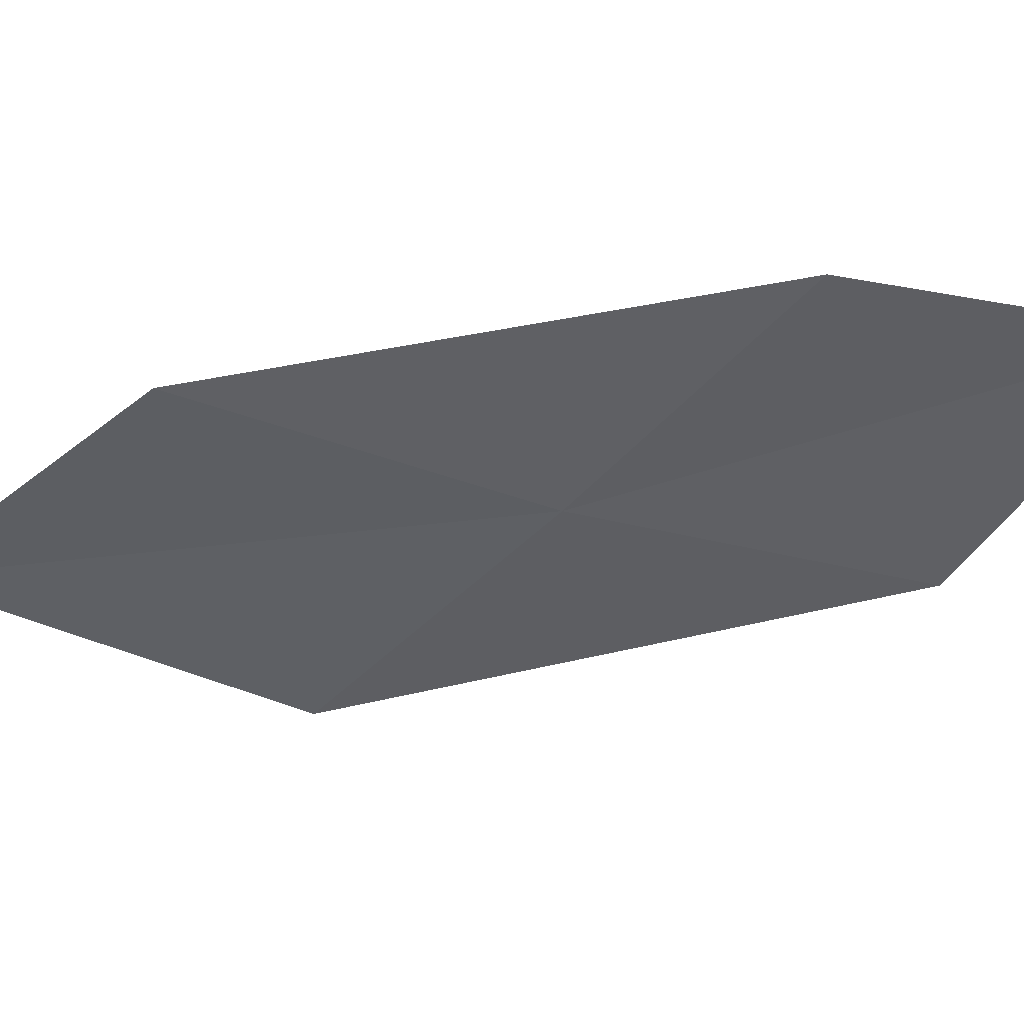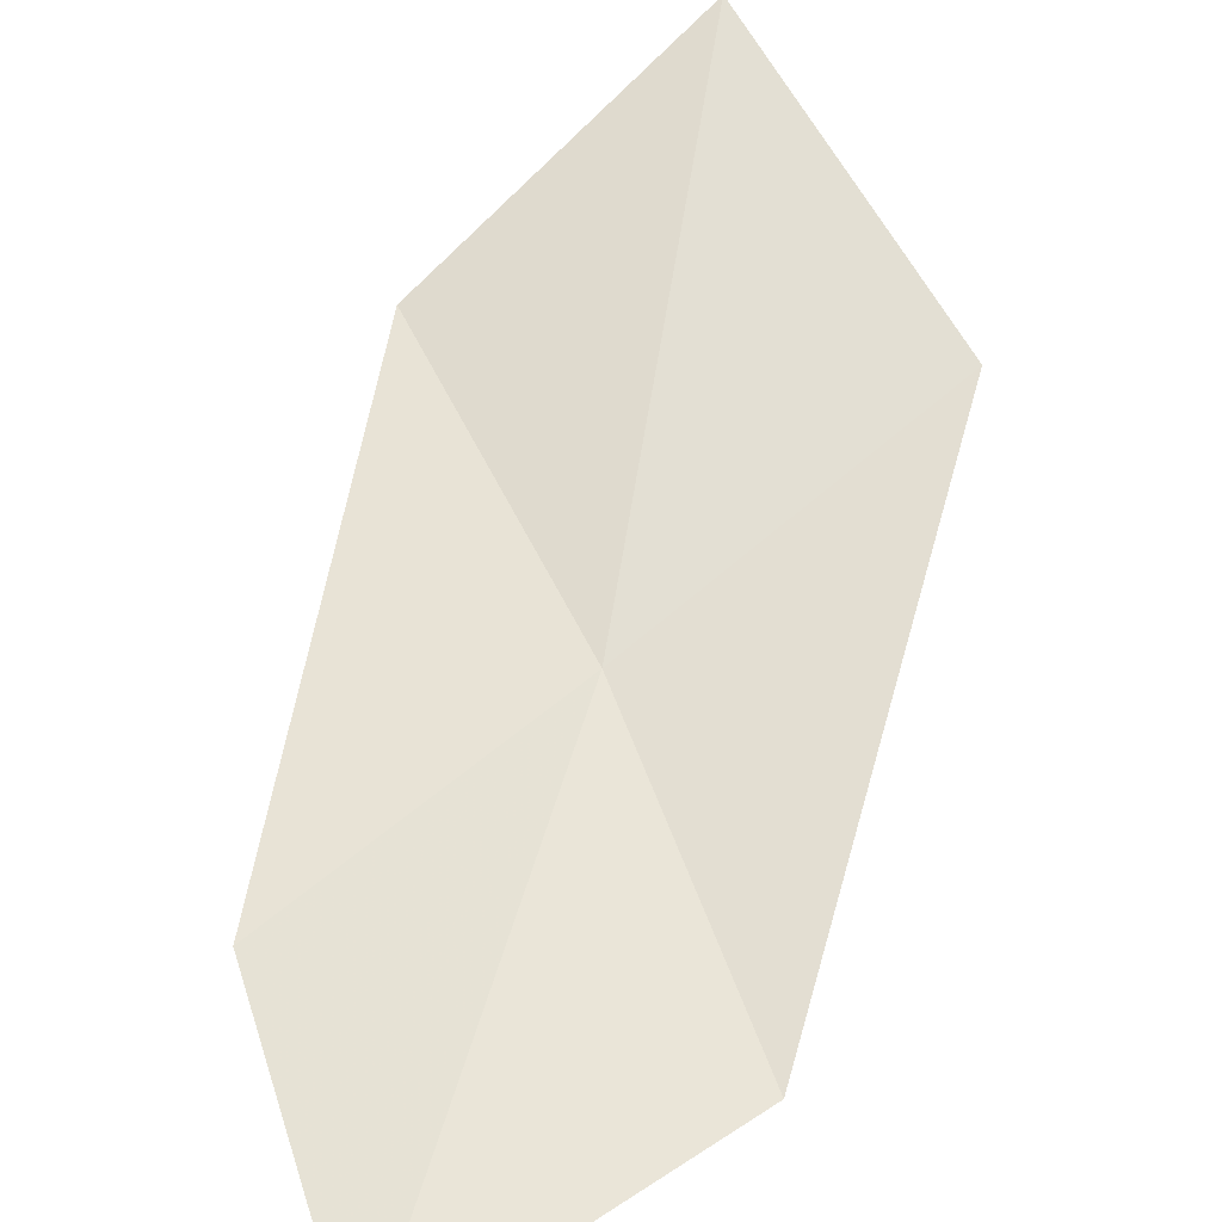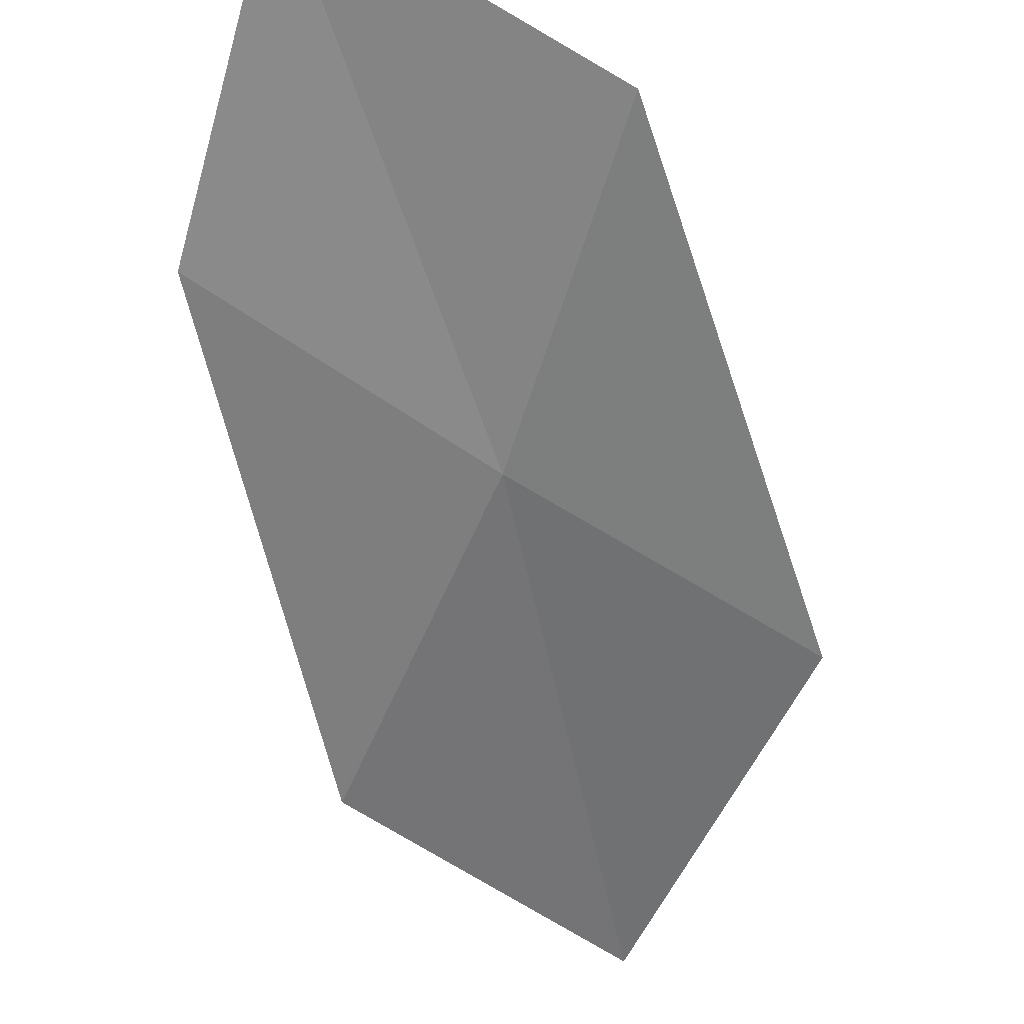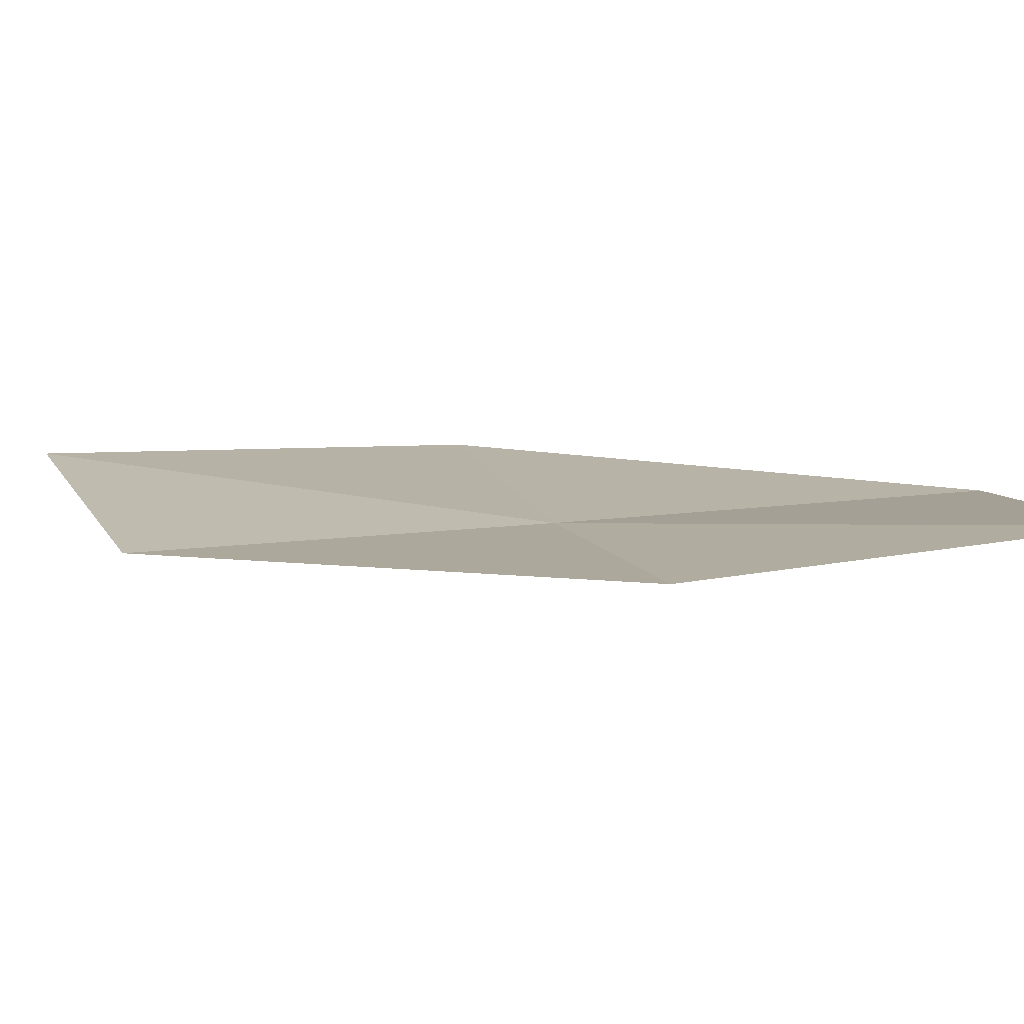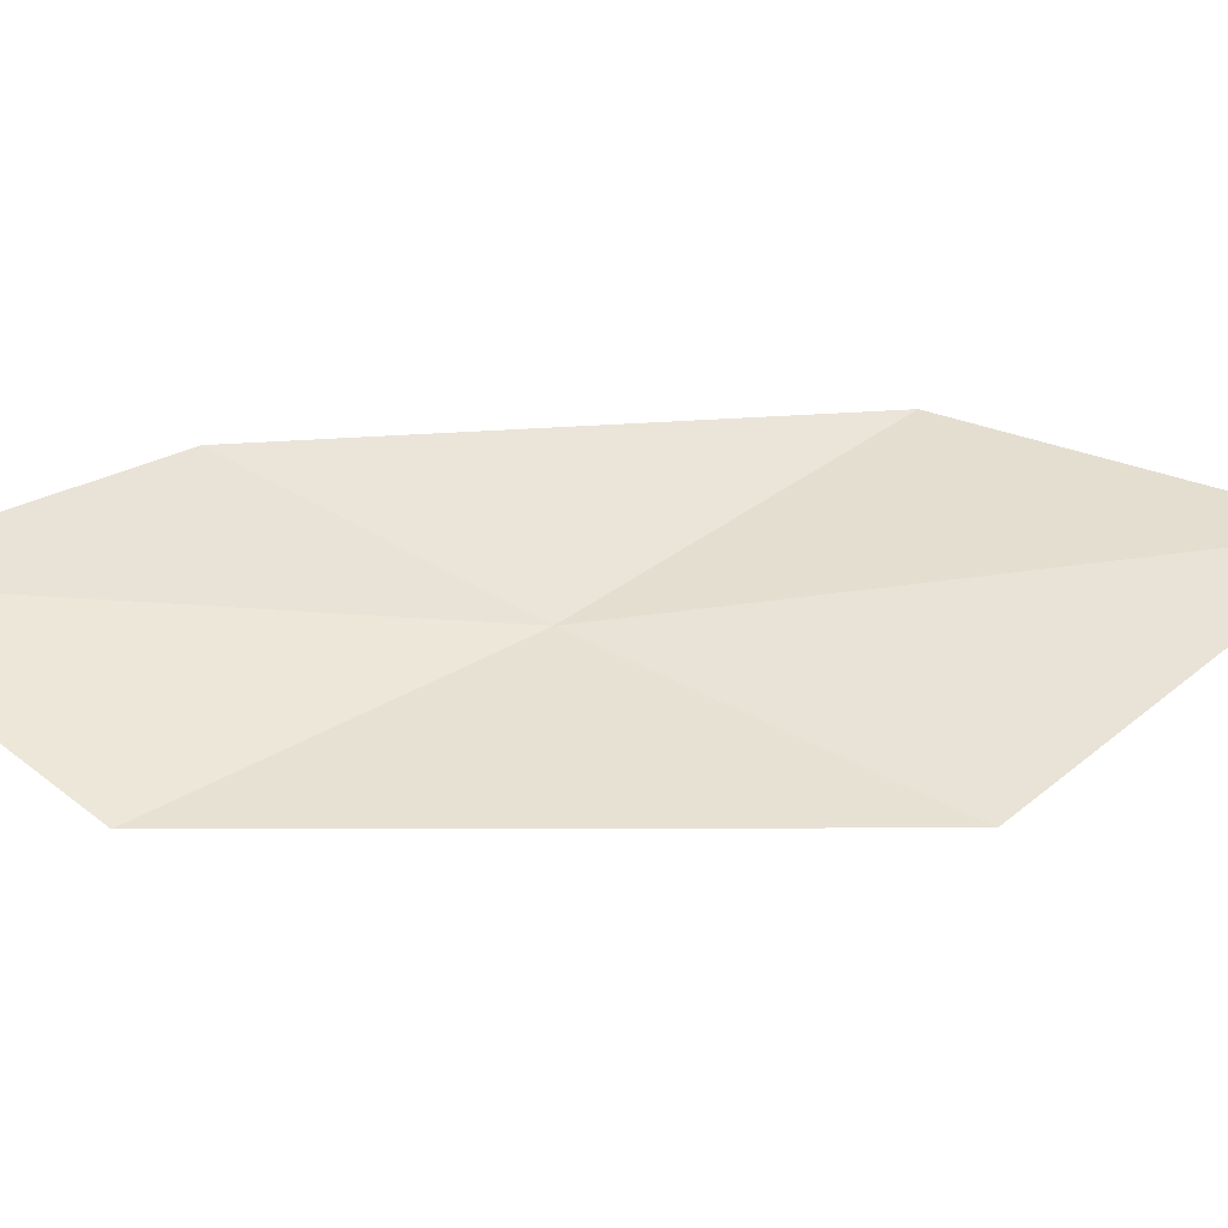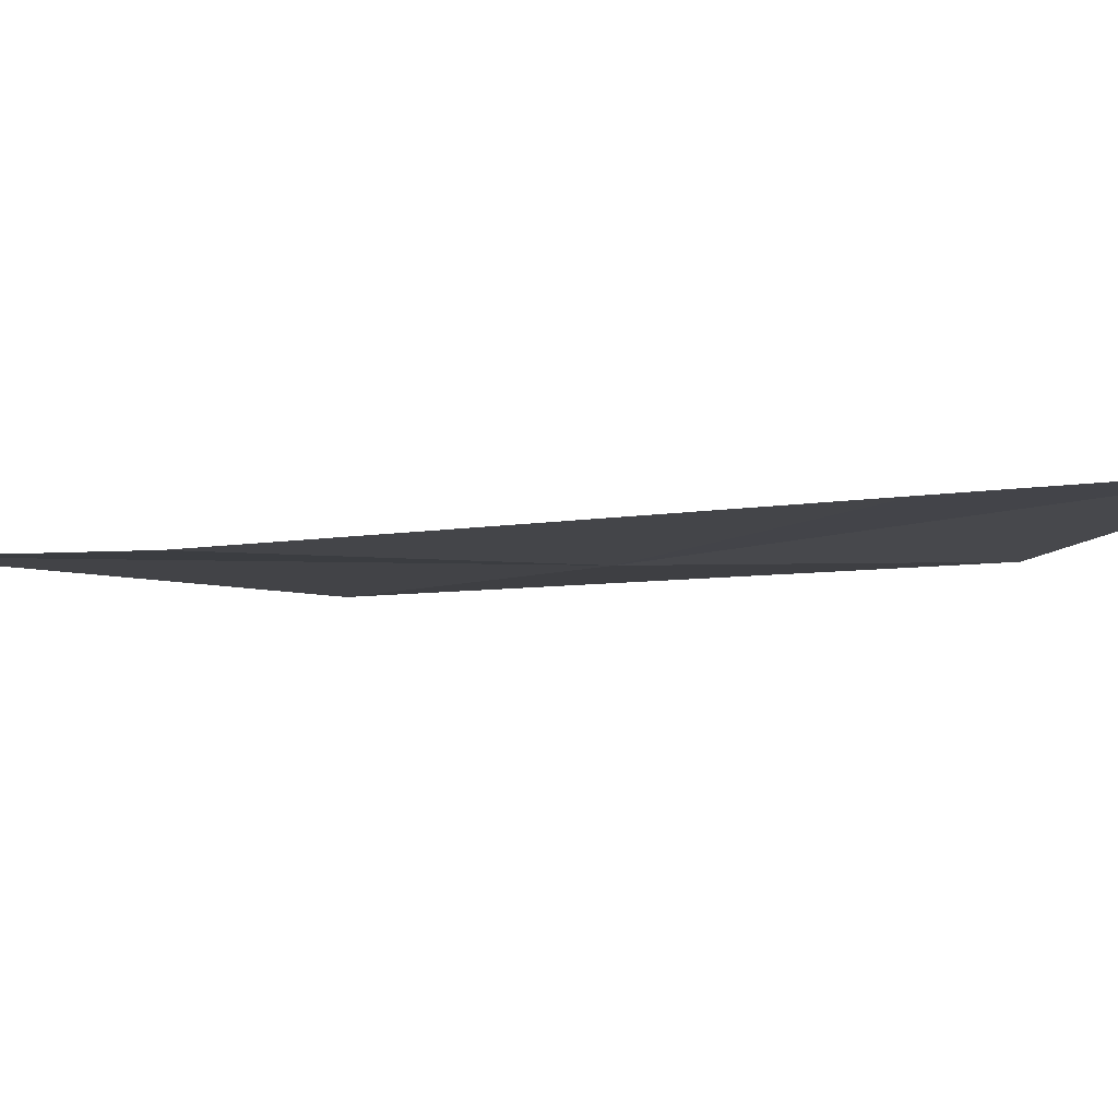
<metadata>
{"format":"obj","ext":"obj","renderer":"f3d","projection":"perspective","resolution":1024,"background":"white","views":[{"elev":-49.3,"azim":77.5,"up":"+Z"},{"elev":61.0,"azim":166.6,"up":"+Z"},{"elev":-56.6,"azim":168.7,"up":"+Z"},{"elev":5.8,"azim":102.2,"up":"+Z"},{"elev":49.6,"azim":-118.7,"up":"+Z"},{"elev":-13.7,"azim":77.2,"up":"+Z"}]}
</metadata>
<code>
v -12.24 -6.066 1.553
v -12.39 -4.659 1.677
v -11.17 -4.201 1.697
v -11.07 -5.489 1.508
v -13.53 -6.706 1.711
v -11.93 -7.49 1.451
v -13.15 -8.251 1.68
f 1 3 2
f 1 4 3
f 1 2 5
f 1 6 4
f 1 5 7
f 1 7 6

</code>
